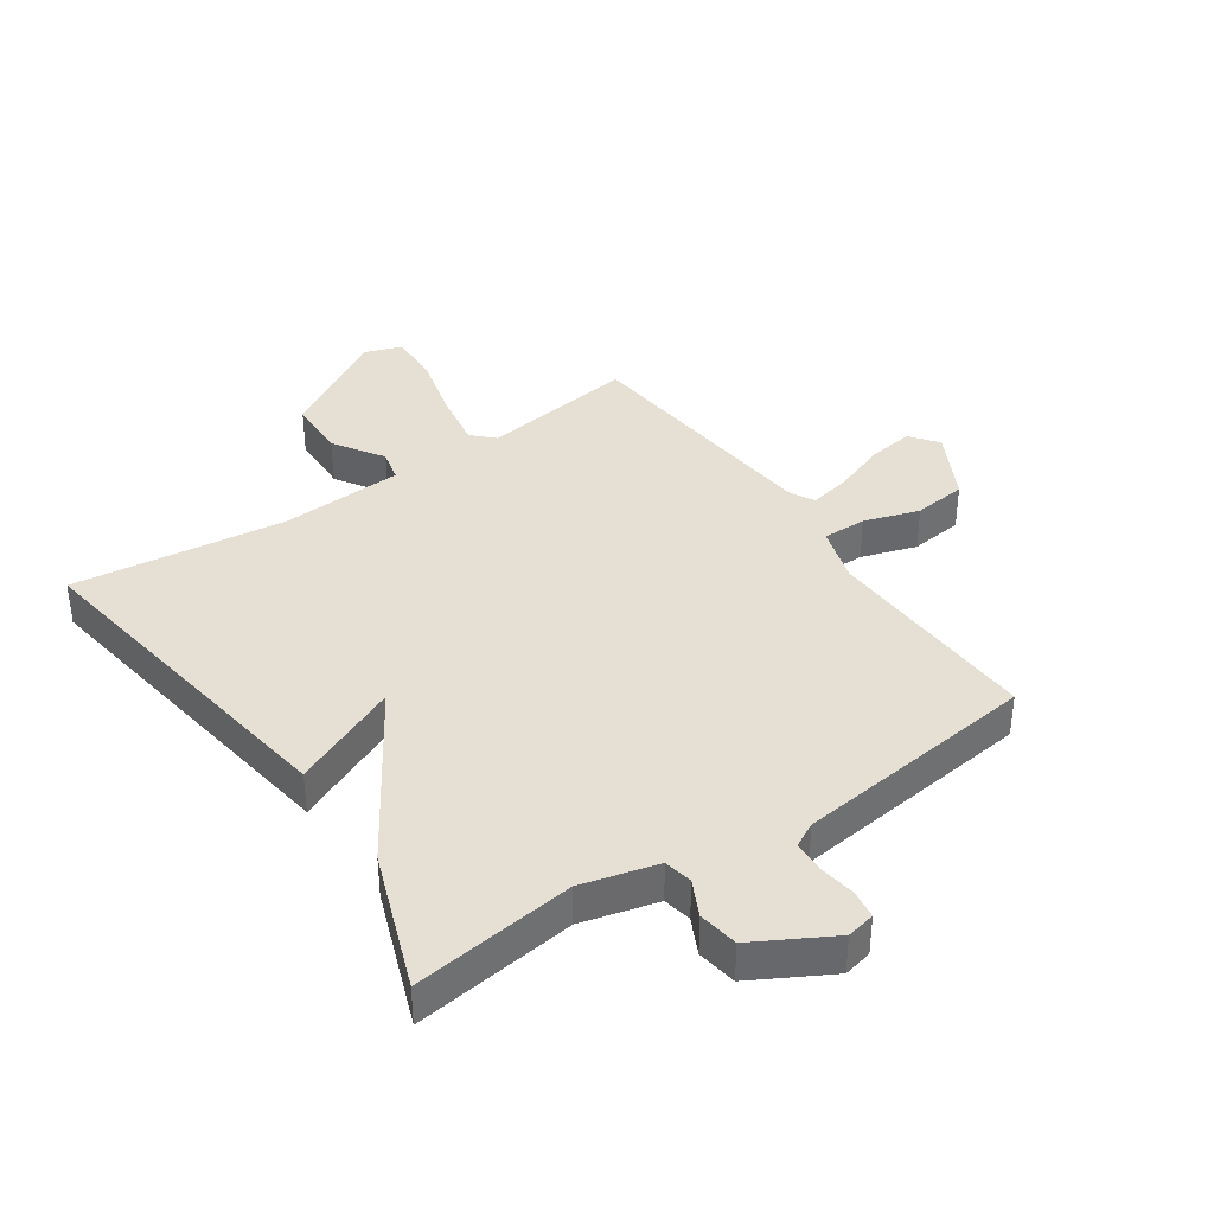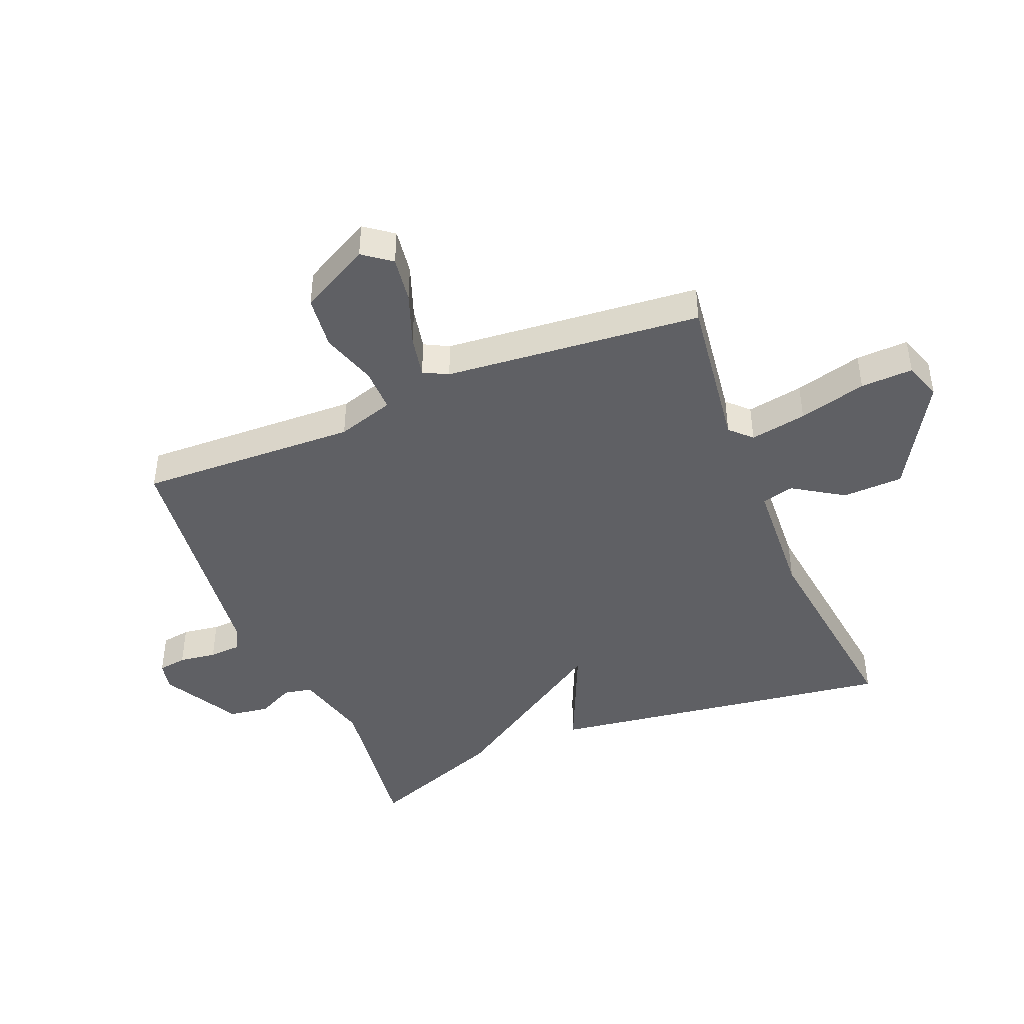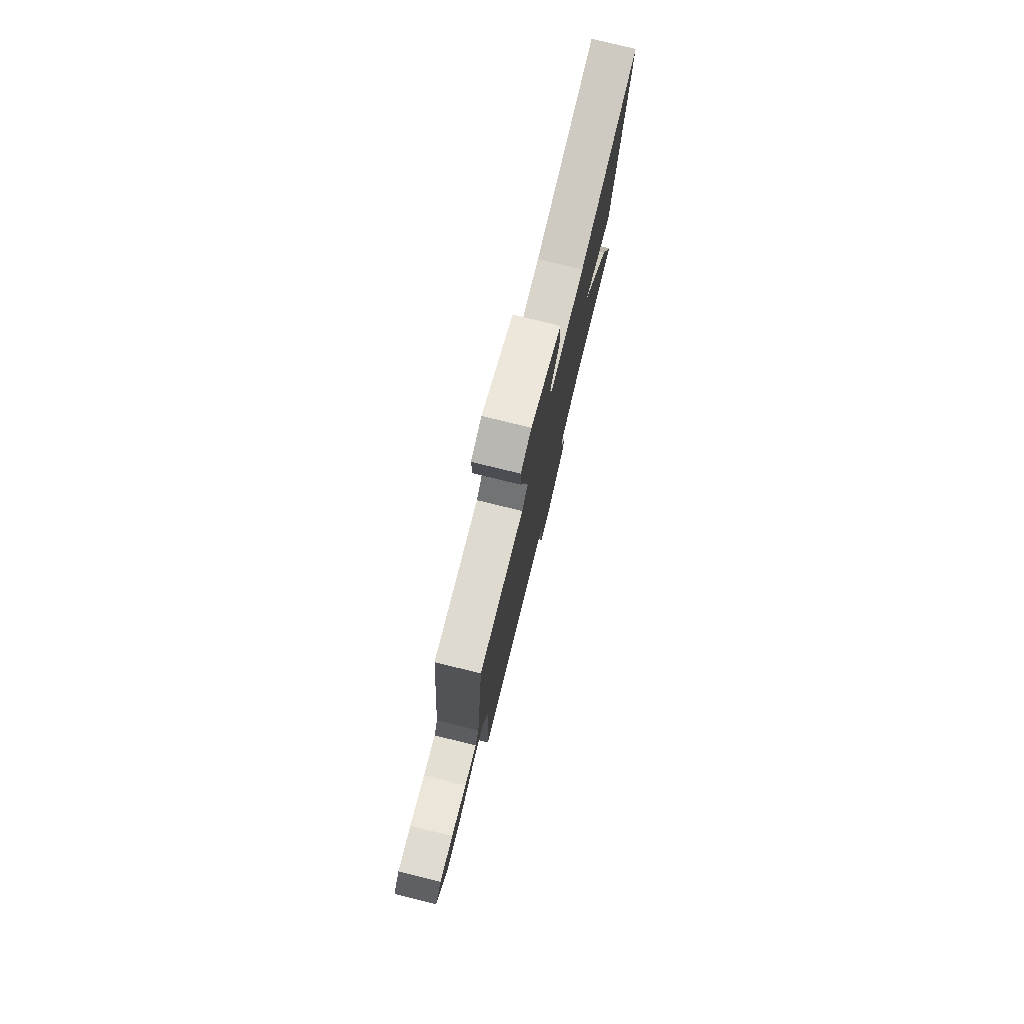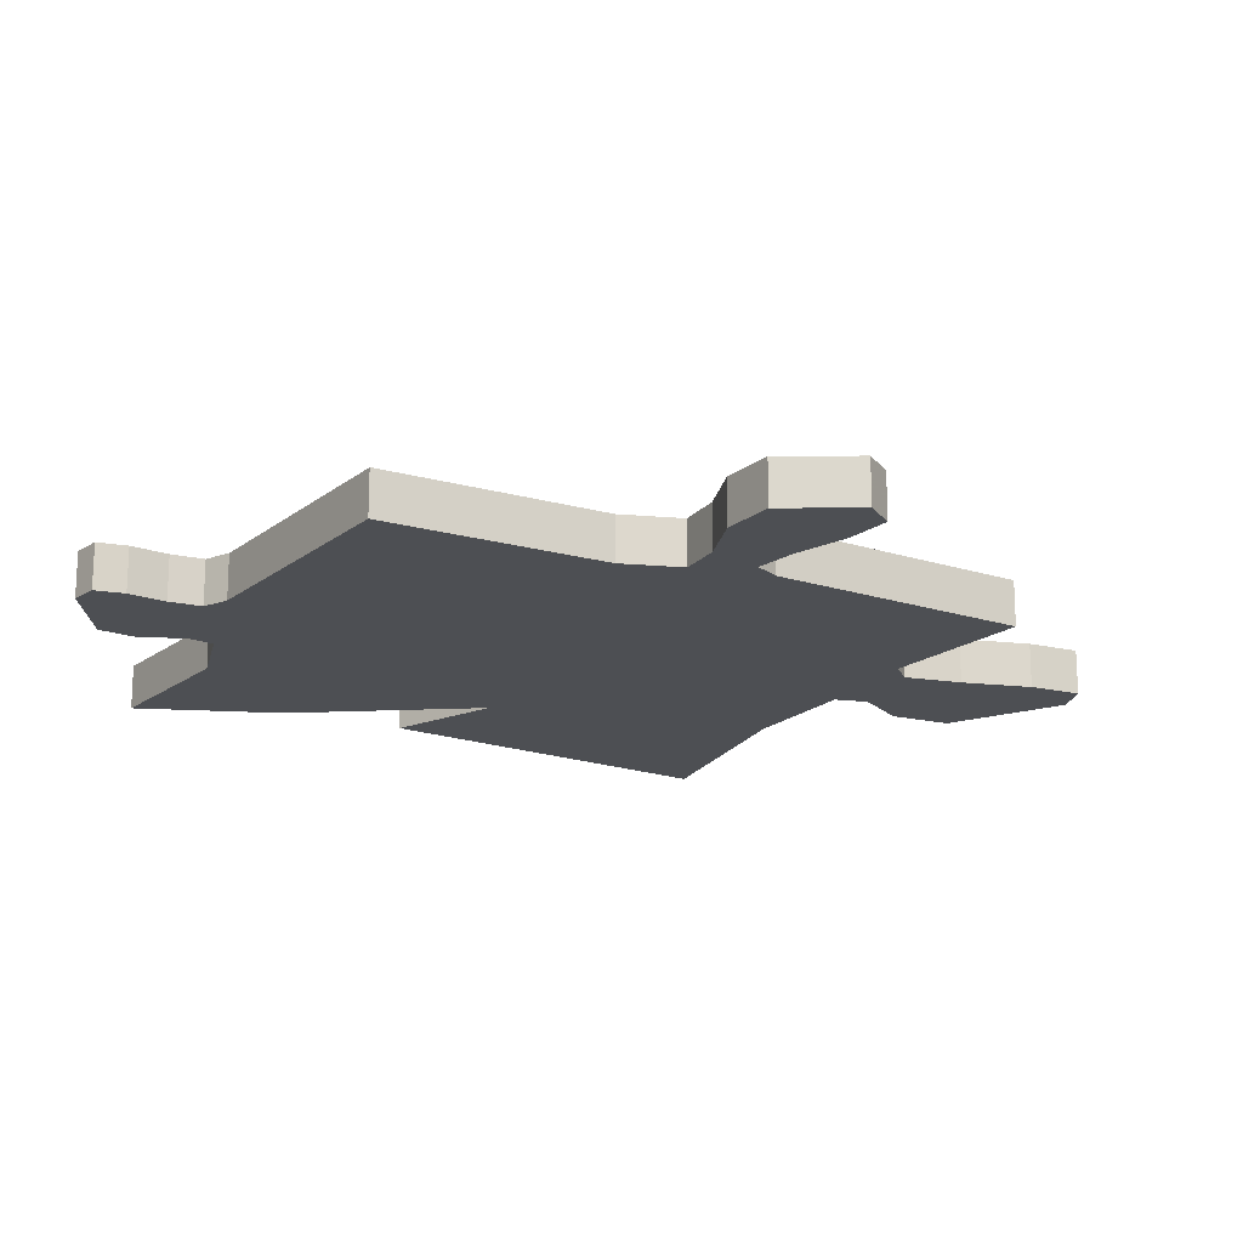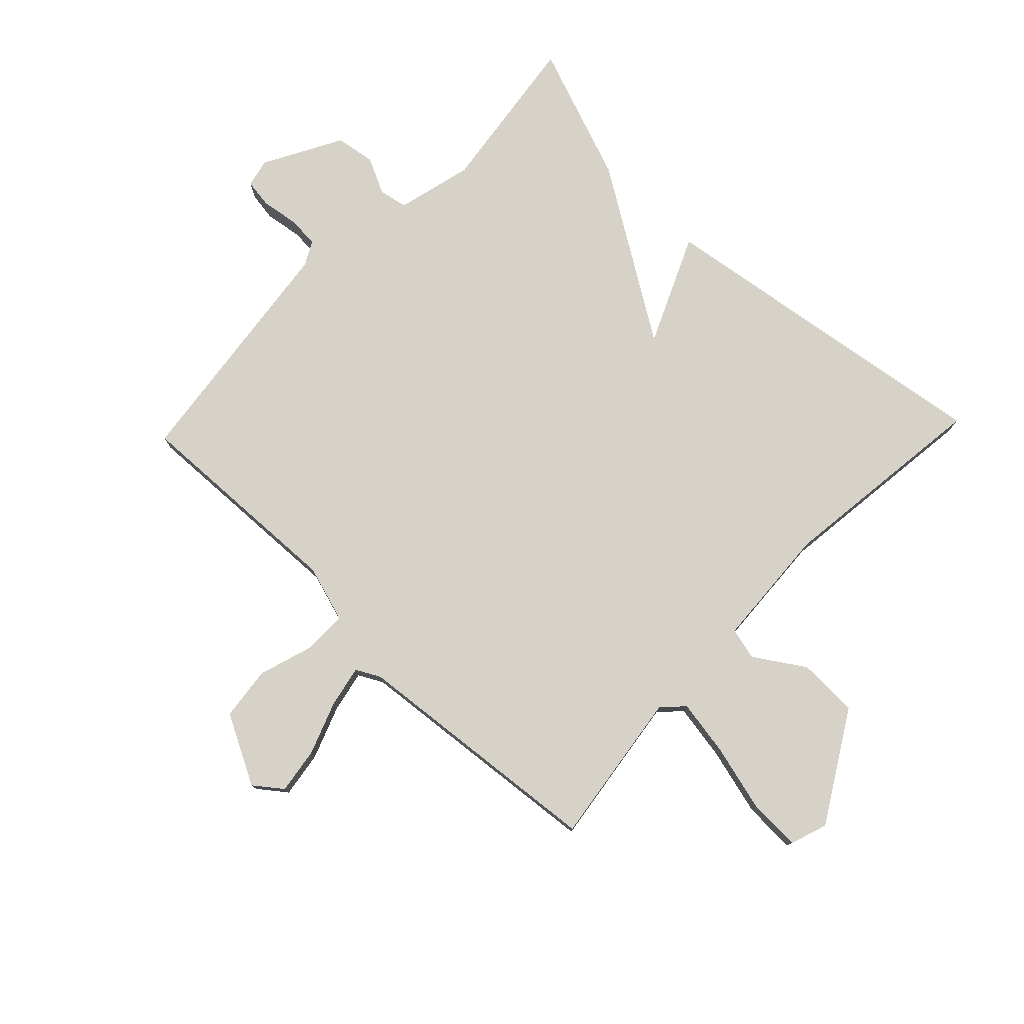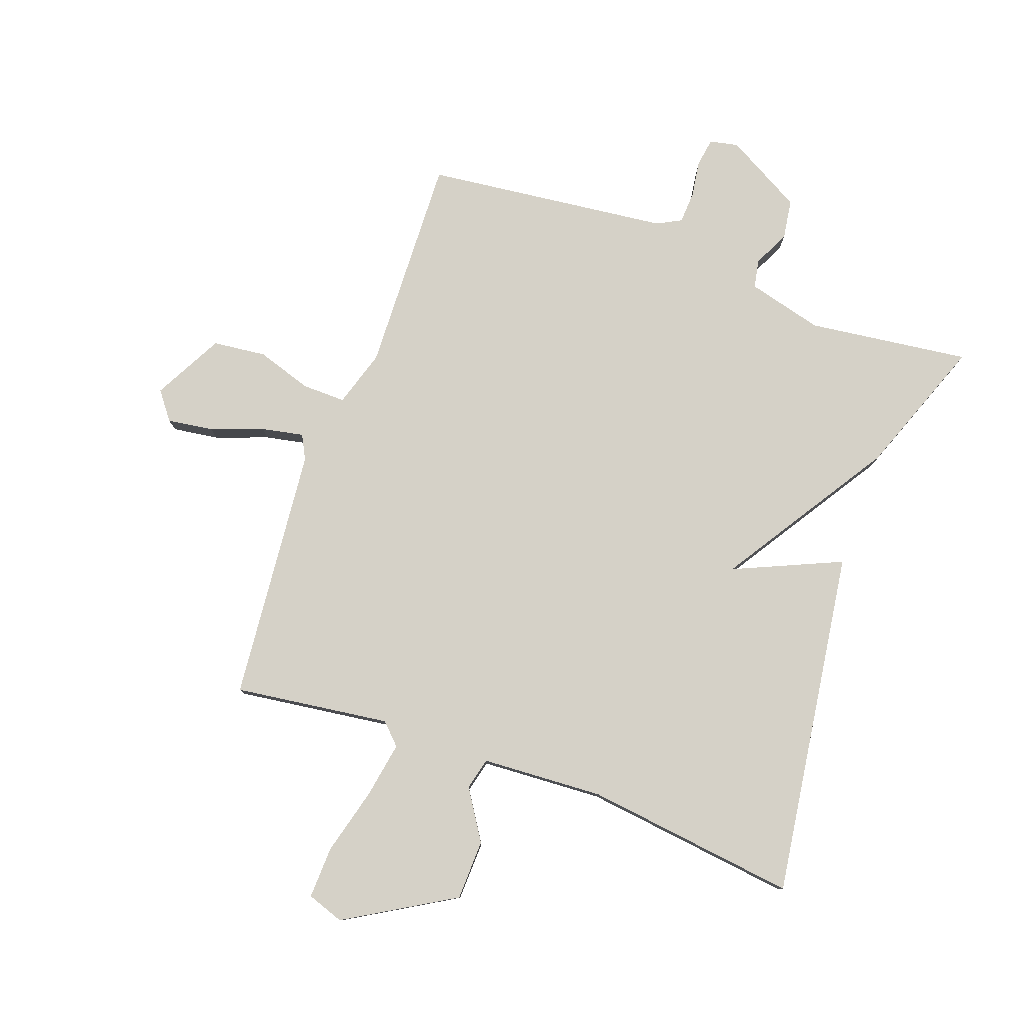
<metadata>
{"format":"obj","ext":"obj","renderer":"f3d","projection":"perspective","resolution":1024,"background":"white","views":[{"elev":38.0,"azim":145.6,"up":"+Y"},{"elev":-44.1,"azim":-67.6,"up":"+Y"},{"elev":78.6,"azim":-76.3,"up":"+Z"},{"elev":-17.6,"azim":-117.2,"up":"+Y"},{"elev":77.9,"azim":-46.3,"up":"+Y"},{"elev":79.6,"azim":20.0,"up":"+Y"}]}
</metadata>
<code>
v 0.5 0.07 -0.5
v 0.233 0.07 -0.465
v 0.108 0.07 -0.497
v 0.099 0.07 -0.544
v 0.128 0.07 -0.603
v 0.118 0.07 -0.669
v -0.009 0.07 -0.739
v -0.056 0.07 -0.729
v -0.063 0.07 -0.682
v -0.054 0.07 -0.621
v -0.057 0.07 -0.569
v -0.097 0.07 -0.548
v -0.5 0.07 -0.5
v -0.487 0.07 -0.14
v -0.516 0.07 -0.046
v -0.588 0.07 -0.047
v -0.679 0.07 -0.076
v -0.767 0.07 -0.066
v -0.828 0.07 0.049
v -0.793 0.07 0.095
v -0.717 0.07 0.084
v -0.63 0.07 0.052
v -0.561 0.07 0.038
v -0.54 0.07 0.078
v -0.5 0.07 0.5
v -0.243 0.07 0.465
v -0.209 0.07 0.499
v -0.225 0.07 0.592
v -0.254 0.07 0.703
v -0.257 0.07 0.789
v -0.196 0.07 0.81
v -0.017 0.07 0.704
v -0.014 0.07 0.604
v -0.067 0.07 0.522
v -0.054 0.07 0.469
v 0.148 0.07 0.457
v 0.5 0.07 0.5
v 0.416 0.07 -0.074
v 0.238 0.07 0.005
v 0.416 0.07 -0.274
v 0.5 0 -0.5
v 0.233 0 -0.465
v 0.108 0 -0.497
v 0.099 0 -0.544
v 0.128 0 -0.603
v 0.118 0 -0.669
v -0.009 0 -0.739
v -0.056 0 -0.729
v -0.063 0 -0.682
v -0.054 0 -0.621
v -0.057 0 -0.569
v -0.097 0 -0.548
v -0.5 0 -0.5
v -0.487 0 -0.14
v -0.516 0 -0.046
v -0.588 0 -0.047
v -0.679 0 -0.076
v -0.767 0 -0.066
v -0.828 0 0.049
v -0.793 0 0.095
v -0.717 0 0.084
v -0.63 0 0.052
v -0.561 0 0.038
v -0.54 0 0.078
v -0.5 0 0.5
v -0.243 0 0.465
v -0.209 0 0.499
v -0.225 0 0.592
v -0.254 0 0.703
v -0.257 0 0.789
v -0.196 0 0.81
v -0.017 0 0.704
v -0.014 0 0.604
v -0.067 0 0.522
v -0.054 0 0.469
v 0.148 0 0.457
v 0.5 0 0.5
v 0.416 0 -0.074
v 0.238 0 0.005
v 0.416 0 -0.274
f 39 40 1 2
f 36 37 38 39
f 39 2 3
f 36 39 3
f 35 36 3
f 34 35 3 4
f 32 33 34
f 31 32 34
f 30 31 34
f 29 30 34
f 28 29 34
f 27 28 34 4
f 26 27 4
f 24 25 26 4
f 4 5 6
f 24 4 6
f 23 24 6
f 20 21 22
f 19 20 22
f 18 19 22
f 17 18 22
f 16 17 22
f 15 16 22 23
f 12 13 14
f 11 12 14 15
f 8 9 10
f 7 8 10
f 6 7 10
f 6 10 11
f 6 11 15 23
f 42 41 80 79
f 79 78 77 76
f 43 42 79
f 43 79 76
f 43 76 75
f 44 43 75 74
f 74 73 72
f 74 72 71
f 74 71 70
f 74 70 69
f 74 69 68
f 44 74 68 67
f 44 67 66
f 44 66 65 64
f 46 45 44
f 46 44 64
f 46 64 63
f 62 61 60
f 62 60 59
f 62 59 58
f 62 58 57
f 62 57 56
f 63 62 56 55
f 54 53 52
f 55 54 52 51
f 50 49 48
f 50 48 47
f 50 47 46
f 51 50 46
f 63 55 51 46
f 1 41 42 2
f 2 42 43 3
f 3 43 44 4
f 4 44 45 5
f 5 45 46 6
f 6 46 47 7
f 7 47 48 8
f 8 48 49 9
f 9 49 50 10
f 10 50 51 11
f 11 51 52 12
f 12 52 53 13
f 13 53 54 14
f 14 54 55 15
f 15 55 56 16
f 16 56 57 17
f 17 57 58 18
f 18 58 59 19
f 19 59 60 20
f 20 60 61 21
f 21 61 62 22
f 22 62 63 23
f 23 63 64 24
f 24 64 65 25
f 25 65 66 26
f 26 66 67 27
f 27 67 68 28
f 28 68 69 29
f 29 69 70 30
f 30 70 71 31
f 31 71 72 32
f 32 72 73 33
f 33 73 74 34
f 34 74 75 35
f 35 75 76 36
f 36 76 77 37
f 37 77 78 38
f 38 78 79 39
f 39 79 80 40
f 40 80 41 1

</code>
